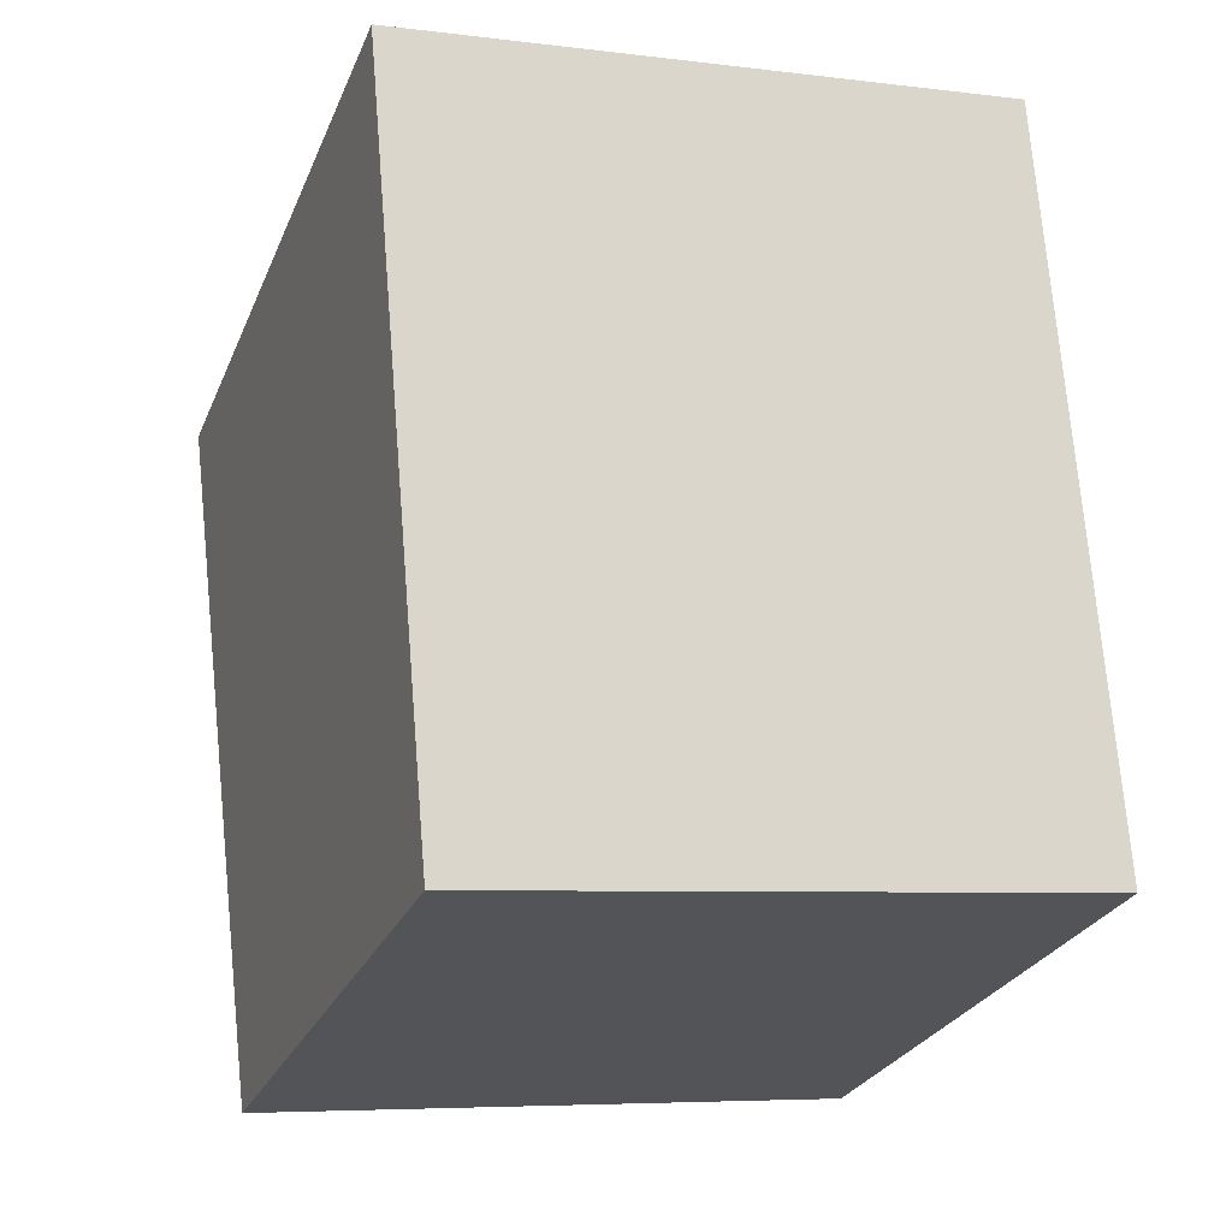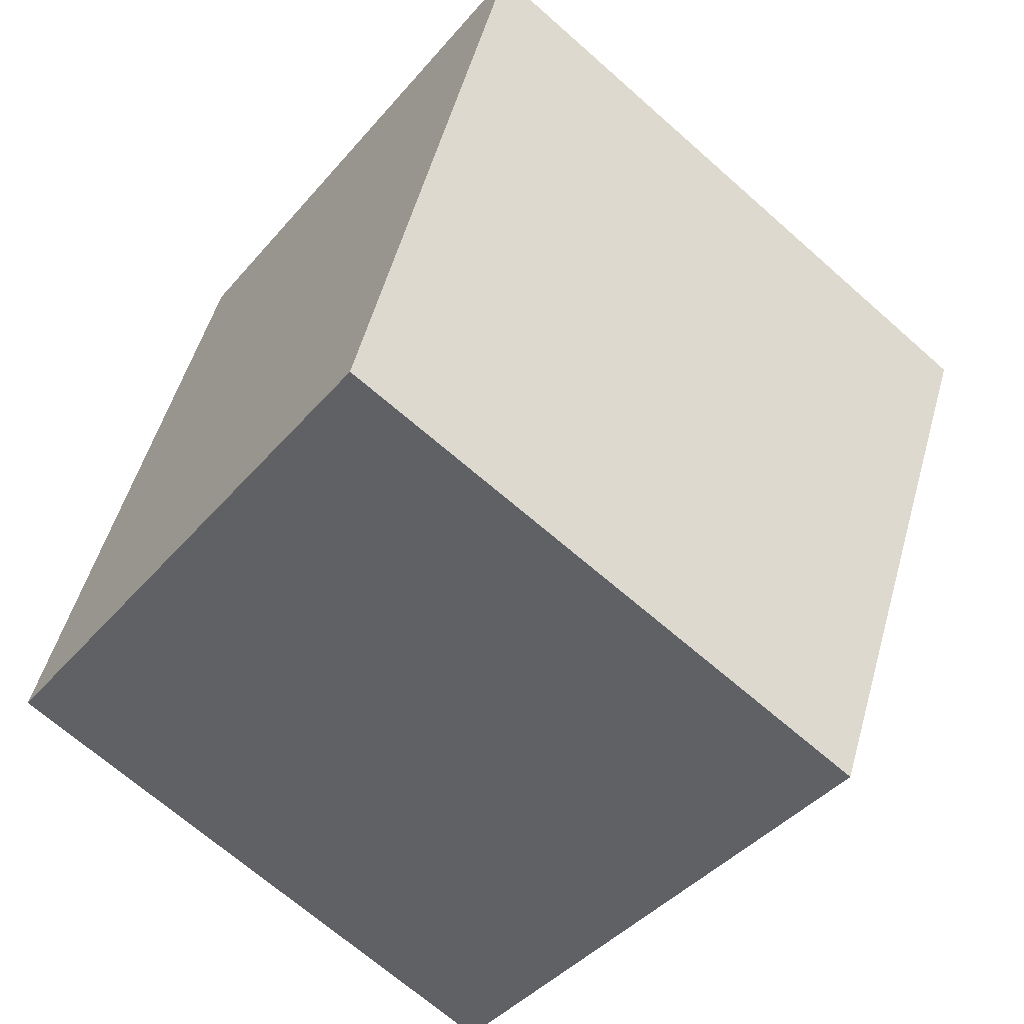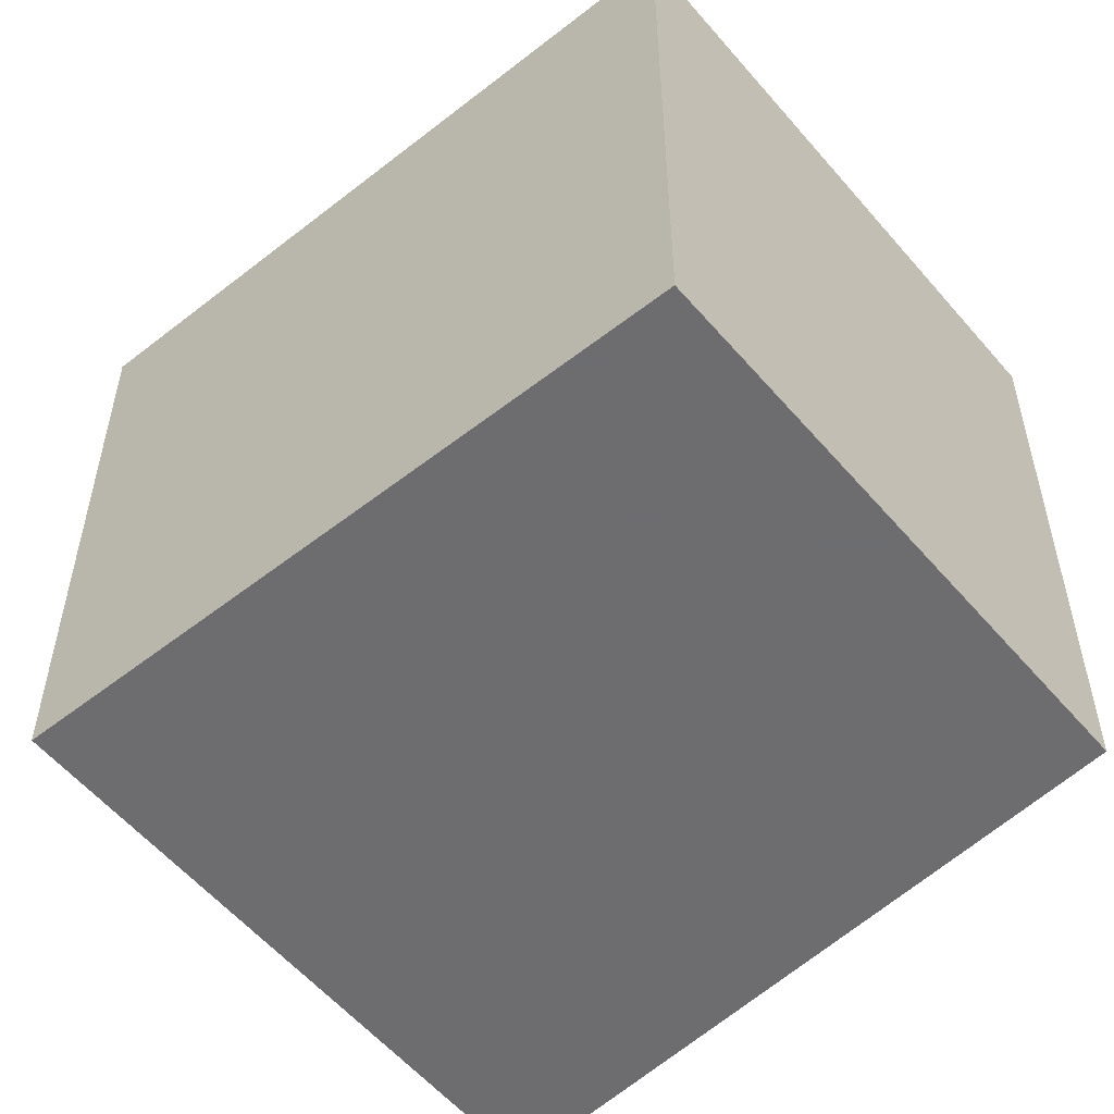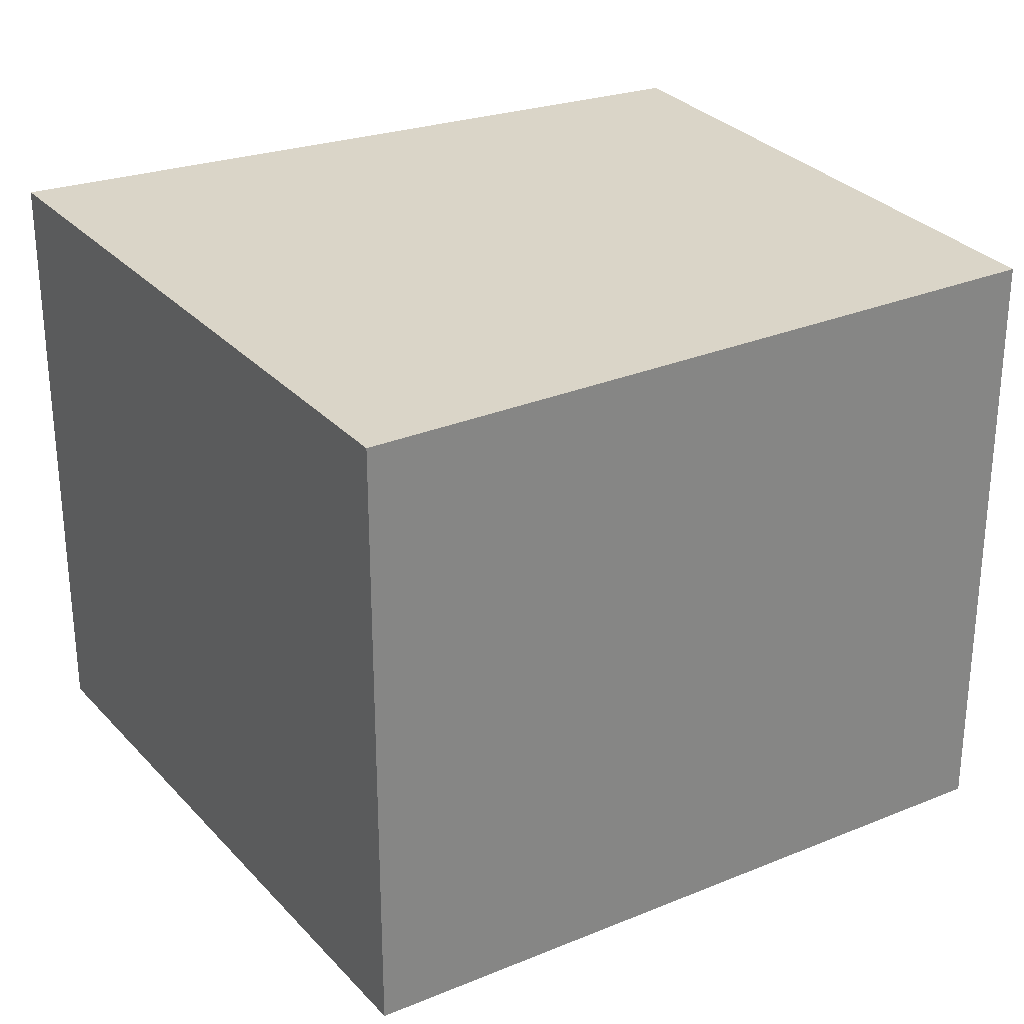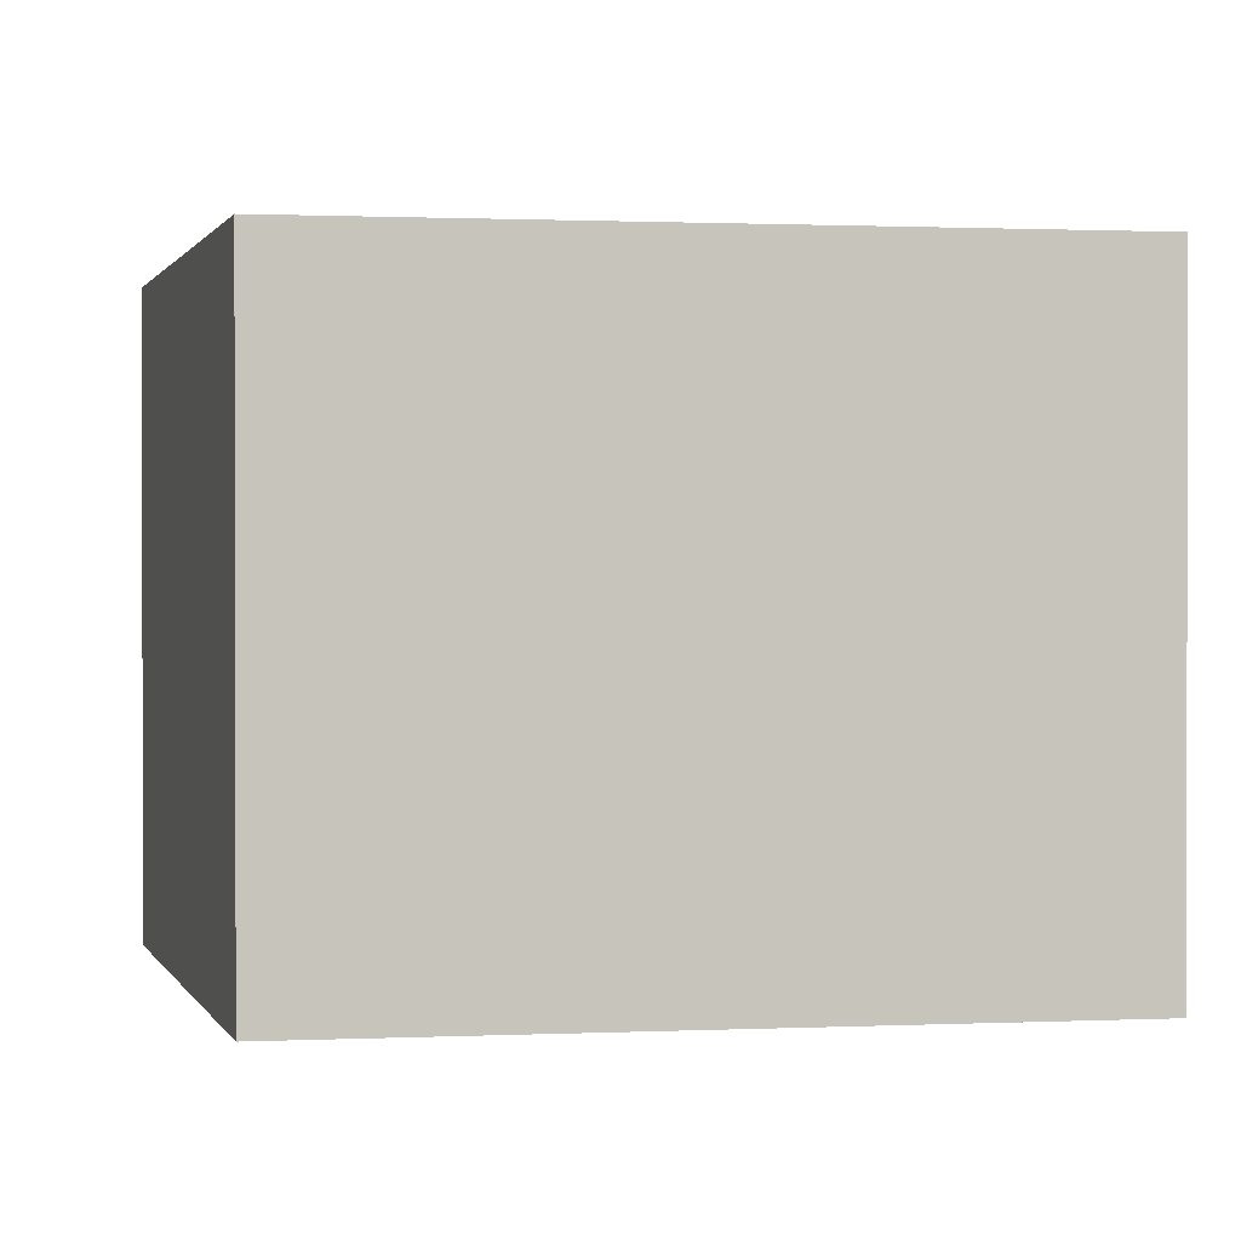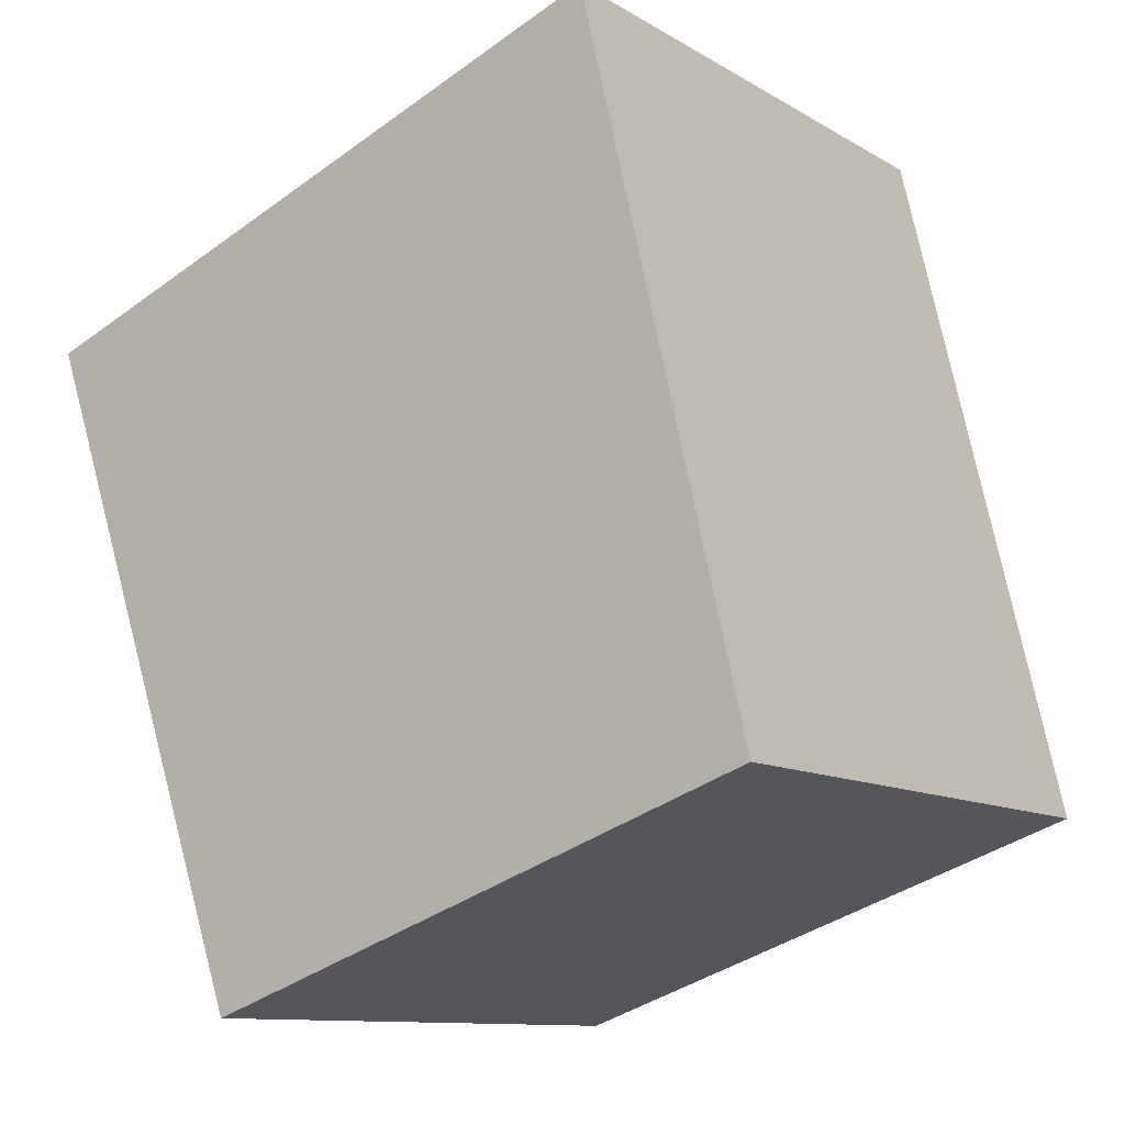
<metadata>
{"format":"obj","ext":"obj","renderer":"f3d","projection":"perspective","resolution":1024,"background":"white","views":[{"elev":-6.1,"azim":-110.8,"up":"+Z"},{"elev":-41.1,"azim":-36.3,"up":"+Z"},{"elev":-54.1,"azim":148.9,"up":"+Y"},{"elev":29.1,"azim":77.5,"up":"+Y"},{"elev":0.9,"azim":-86.1,"up":"+Y"},{"elev":-10.9,"azim":-144.8,"up":"+Z"}]}
</metadata>
<code>
v -1.386 -0.07477 4.819
v -1.361 -0.07477 4.809
v -1.37 -0.07477 4.784
v -1.392 -0.07477 4.791
v -1.386 -0.09822 4.819
v -1.392 -0.09822 4.791
v -1.37 -0.09822 4.784
v -1.361 -0.09822 4.809
v -1.392 -0.09822 4.791
v -1.386 -0.09822 4.819
v -1.386 -0.07477 4.819
v -1.392 -0.07477 4.791
v -1.37 -0.09822 4.784
v -1.392 -0.09822 4.791
v -1.392 -0.07477 4.791
v -1.37 -0.07477 4.784
v -1.361 -0.09822 4.809
v -1.37 -0.09822 4.784
v -1.37 -0.07477 4.784
v -1.361 -0.07477 4.809
v -1.386 -0.09822 4.819
v -1.361 -0.09822 4.809
v -1.361 -0.07477 4.809
v -1.386 -0.07477 4.819
f 1 2 3
f 1 3 4
f 5 6 7
f 5 7 8
f 9 10 11
f 9 11 12
f 13 14 15
f 13 15 16
f 17 18 19
f 17 19 20
f 21 22 23
f 21 23 24

</code>
